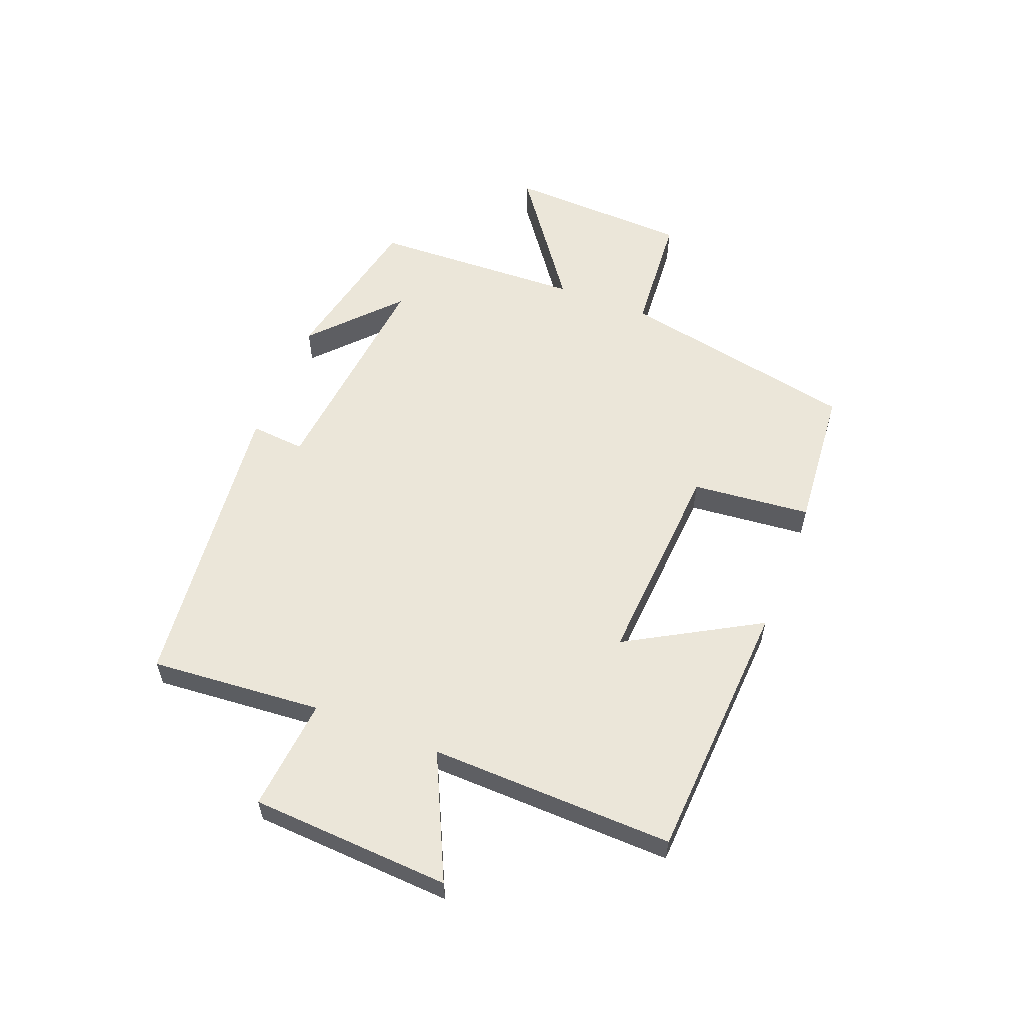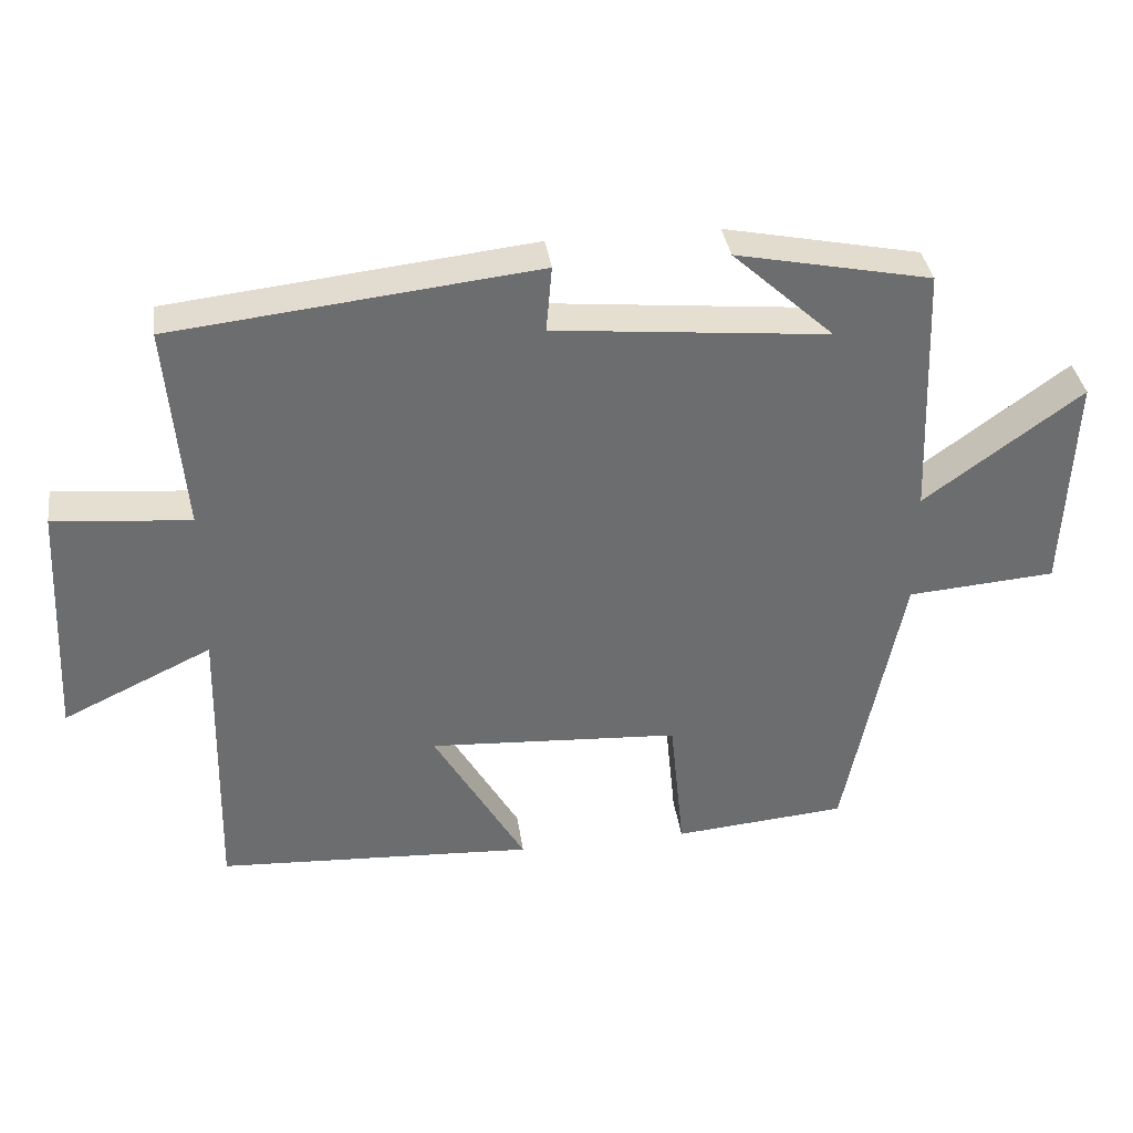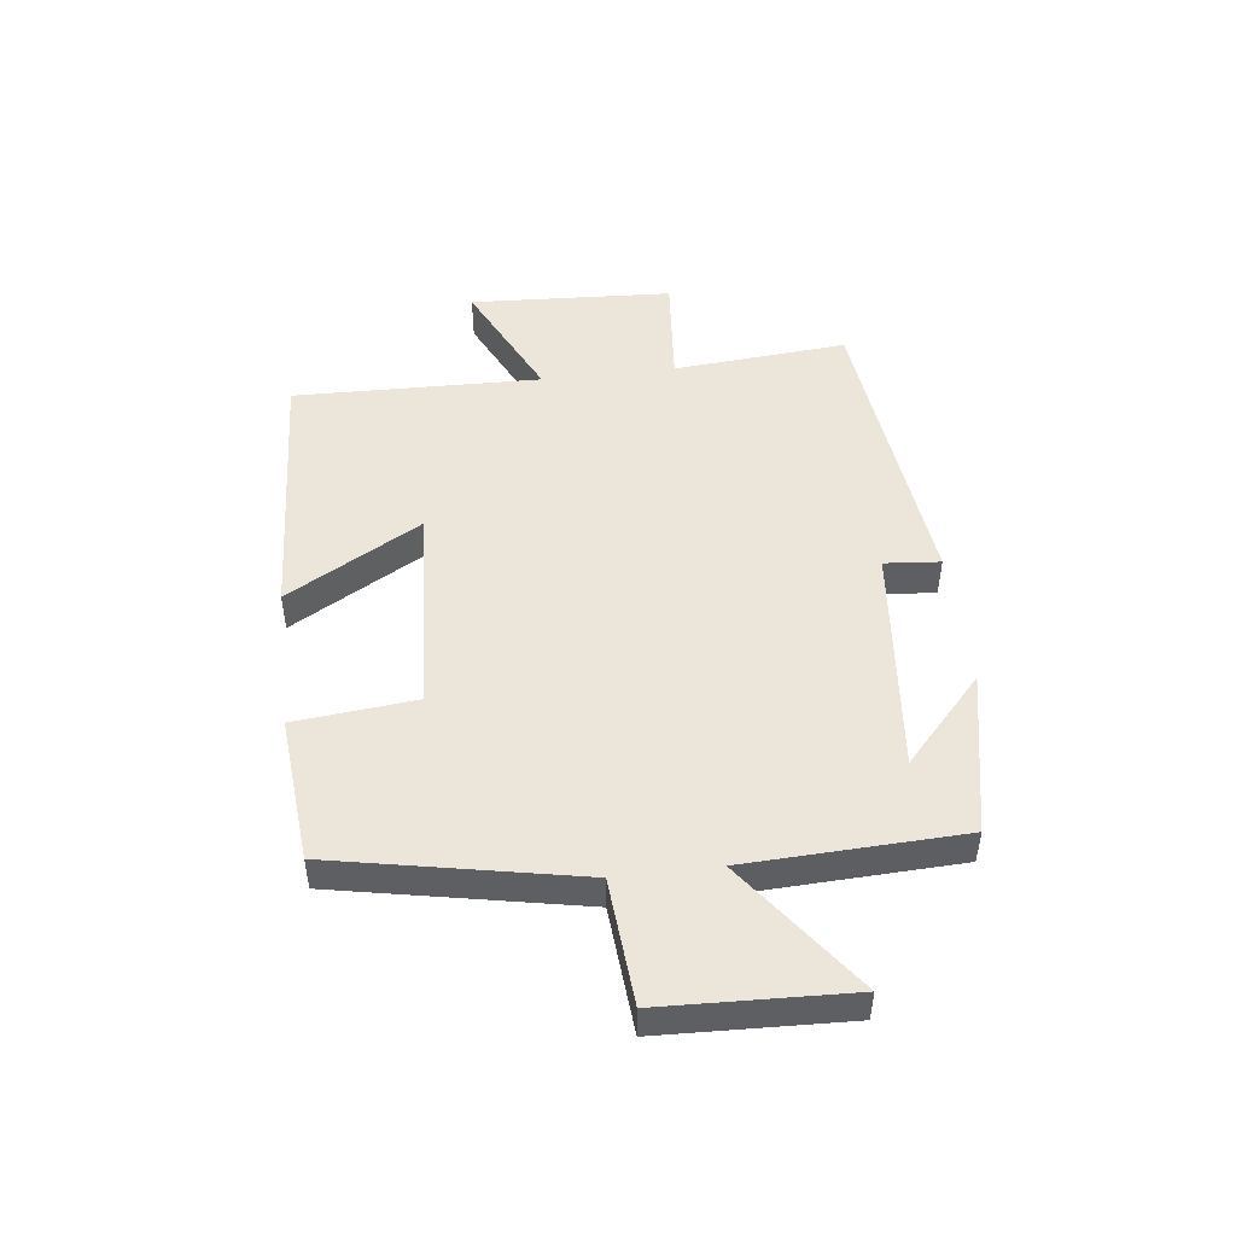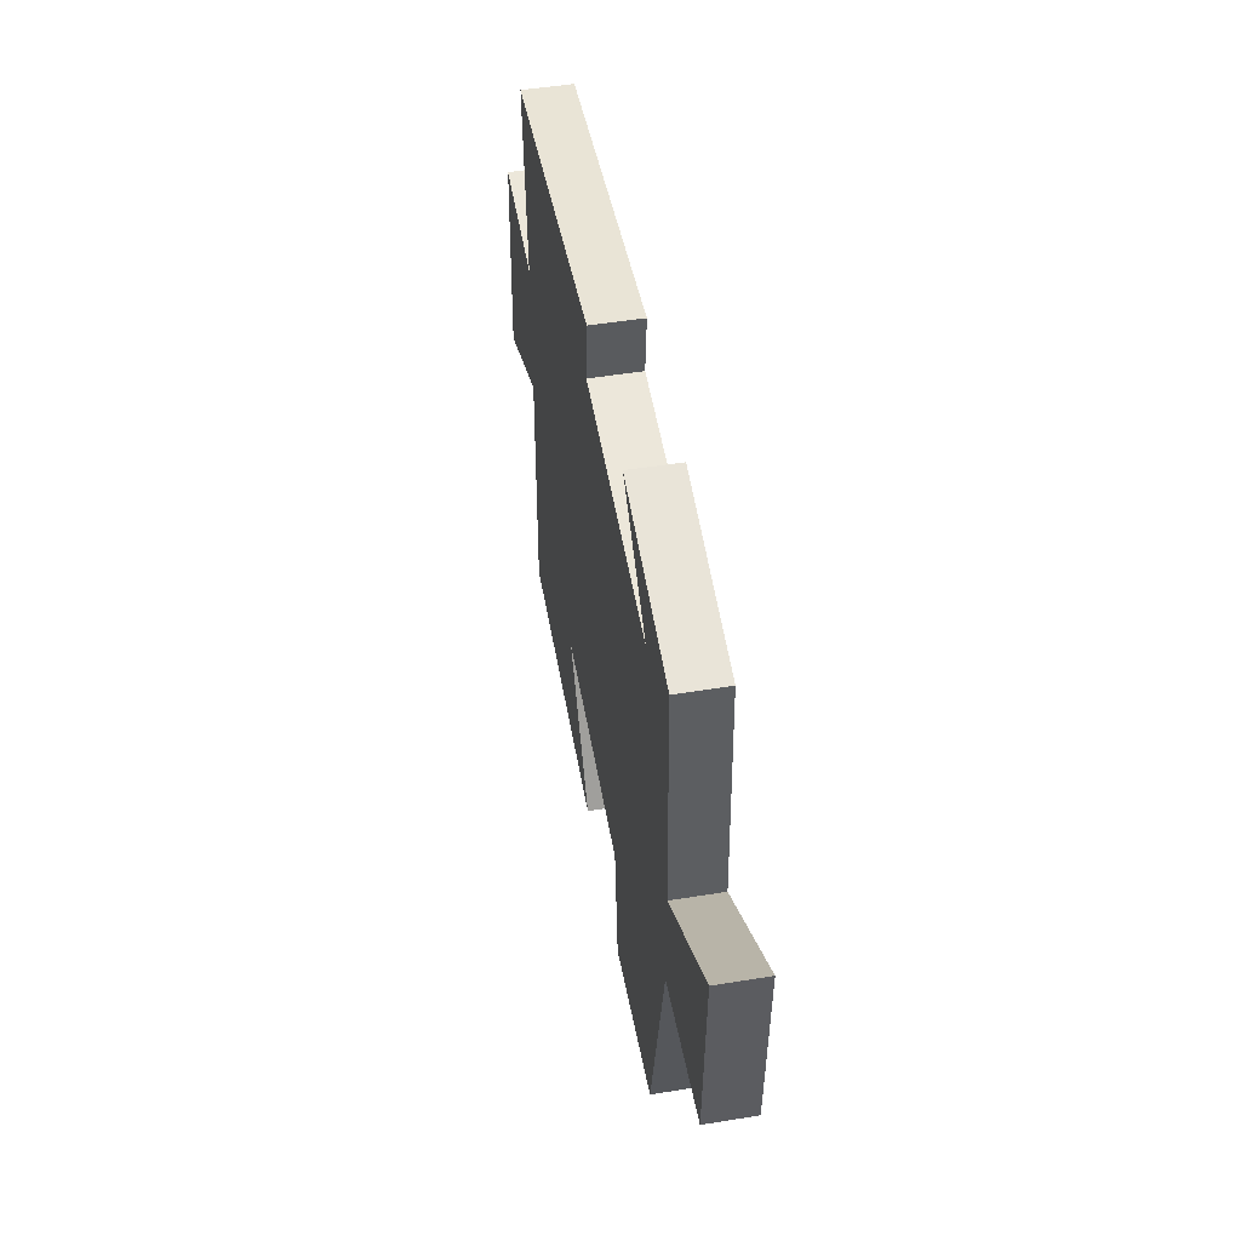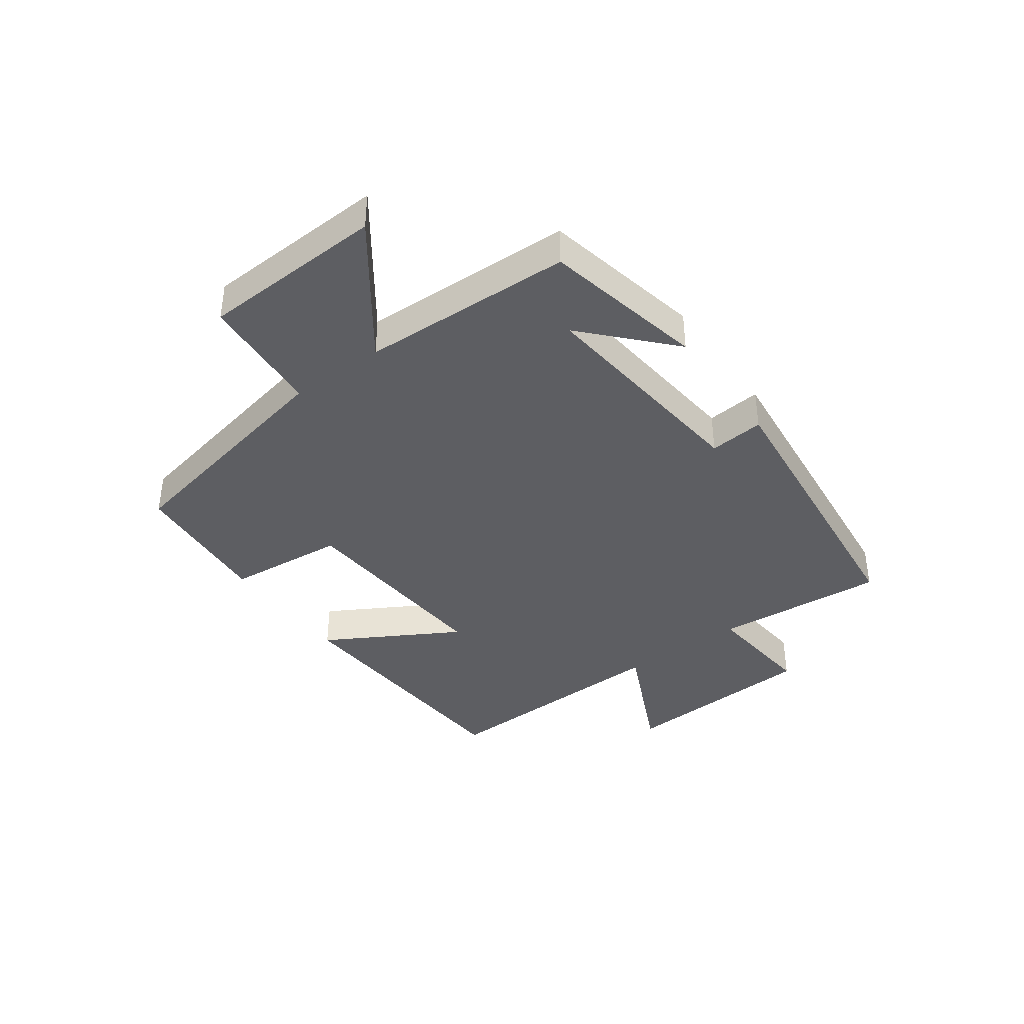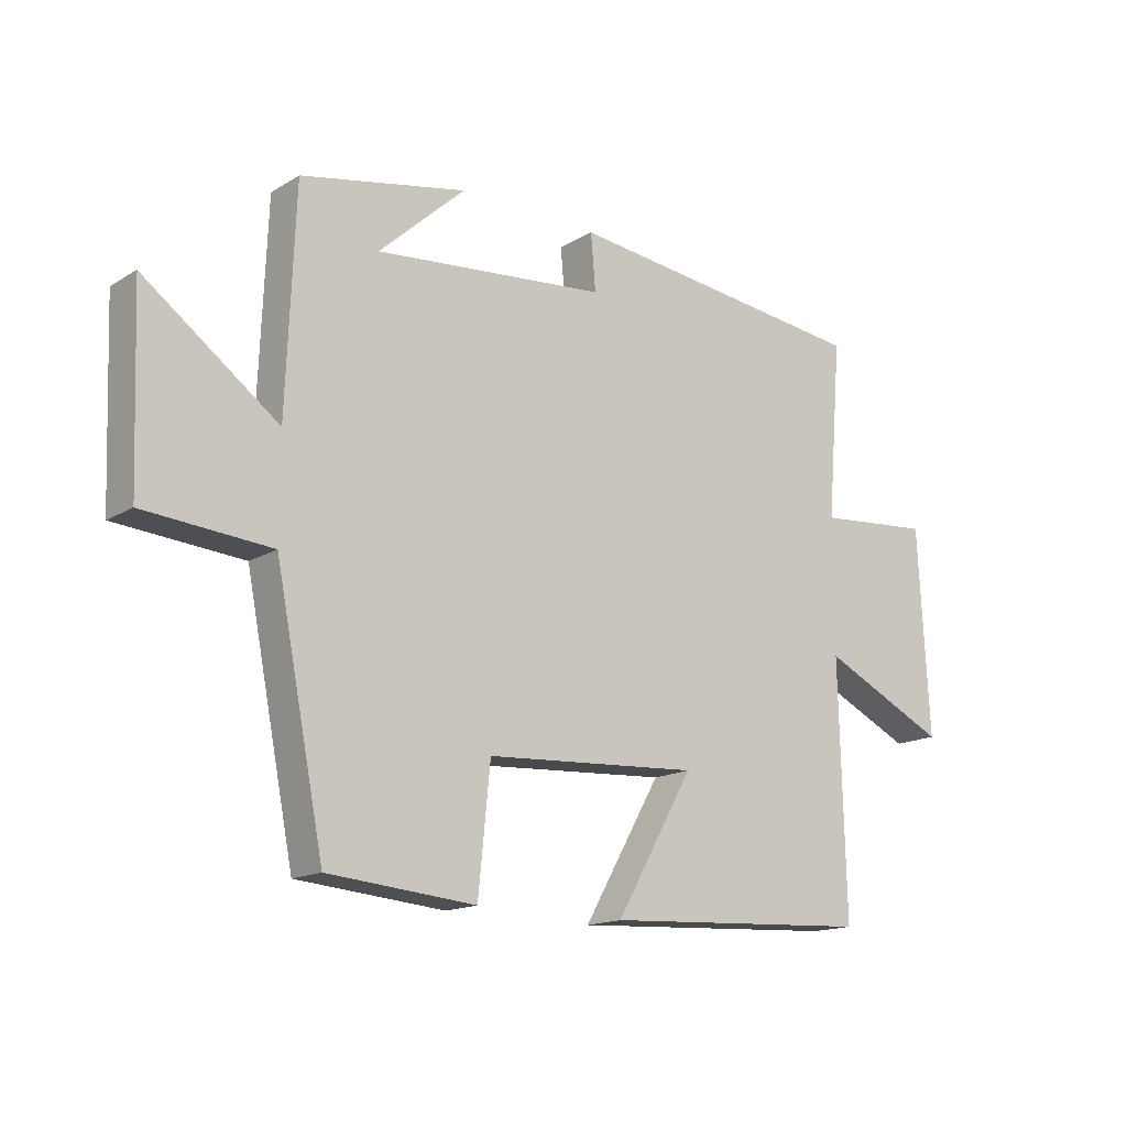
<metadata>
{"format":"obj","ext":"obj","renderer":"f3d","projection":"perspective","resolution":1024,"background":"white","views":[{"elev":57.5,"azim":111.5,"up":"+Y"},{"elev":36.5,"azim":171.9,"up":"+Z"},{"elev":48.3,"azim":-96.9,"up":"+Y"},{"elev":49.6,"azim":-100.2,"up":"+Z"},{"elev":-39.3,"azim":-53.8,"up":"+Y"},{"elev":-15.6,"azim":-39.0,"up":"+Z"}]}
</metadata>
<code>
v 0.524 0.07 0.444
v 0.5 0.07 0.155
v 0.69 0.07 0.172
v 0.708 0.07 -0.164
v 0.5 0.07 -0.065
v 0.51 0.07 -0.475
v 0.066 0.07 -0.5
v 0.194 0.07 -0.278
v -0.158 0.07 -0.3
v -0.178 0.07 -0.5
v -0.42 0.07 -0.479
v -0.5 0.07 -0.076
v -0.707 0.07 -0.06
v -0.719 0.07 0.248
v -0.5 0.07 0.088
v -0.486 0.07 0.444
v -0.214 0.07 0.5
v -0.356 0.07 0.37
v 0.026 0.07 0.408
v 0.018 0.07 0.5
v 0.524 0 0.444
v 0.5 0 0.155
v 0.69 0 0.172
v 0.708 0 -0.164
v 0.5 0 -0.065
v 0.51 0 -0.475
v 0.066 0 -0.5
v 0.194 0 -0.278
v -0.158 0 -0.3
v -0.178 0 -0.5
v -0.42 0 -0.479
v -0.5 0 -0.076
v -0.707 0 -0.06
v -0.719 0 0.248
v -0.5 0 0.088
v -0.486 0 0.444
v -0.214 0 0.5
v -0.356 0 0.37
v 0.026 0 0.408
v 0.018 0 0.5
f 19 20 1 2
f 18 19 2
f 16 17 18
f 15 16 18
f 15 18 2
f 12 13 14 15
f 11 12 15
f 10 11 15
f 9 10 15
f 8 9 15 2
f 5 6 7 8
f 5 8 2 3
f 3 4 5
f 22 21 40 39
f 22 39 38
f 38 37 36
f 38 36 35
f 22 38 35
f 35 34 33 32
f 35 32 31
f 35 31 30
f 35 30 29
f 22 35 29 28
f 28 27 26 25
f 23 22 28 25
f 25 24 23
f 1 21 22 2
f 2 22 23 3
f 3 23 24 4
f 4 24 25 5
f 5 25 26 6
f 6 26 27 7
f 7 27 28 8
f 8 28 29 9
f 9 29 30 10
f 10 30 31 11
f 11 31 32 12
f 12 32 33 13
f 13 33 34 14
f 14 34 35 15
f 15 35 36 16
f 16 36 37 17
f 17 37 38 18
f 18 38 39 19
f 19 39 40 20
f 20 40 21 1

</code>
